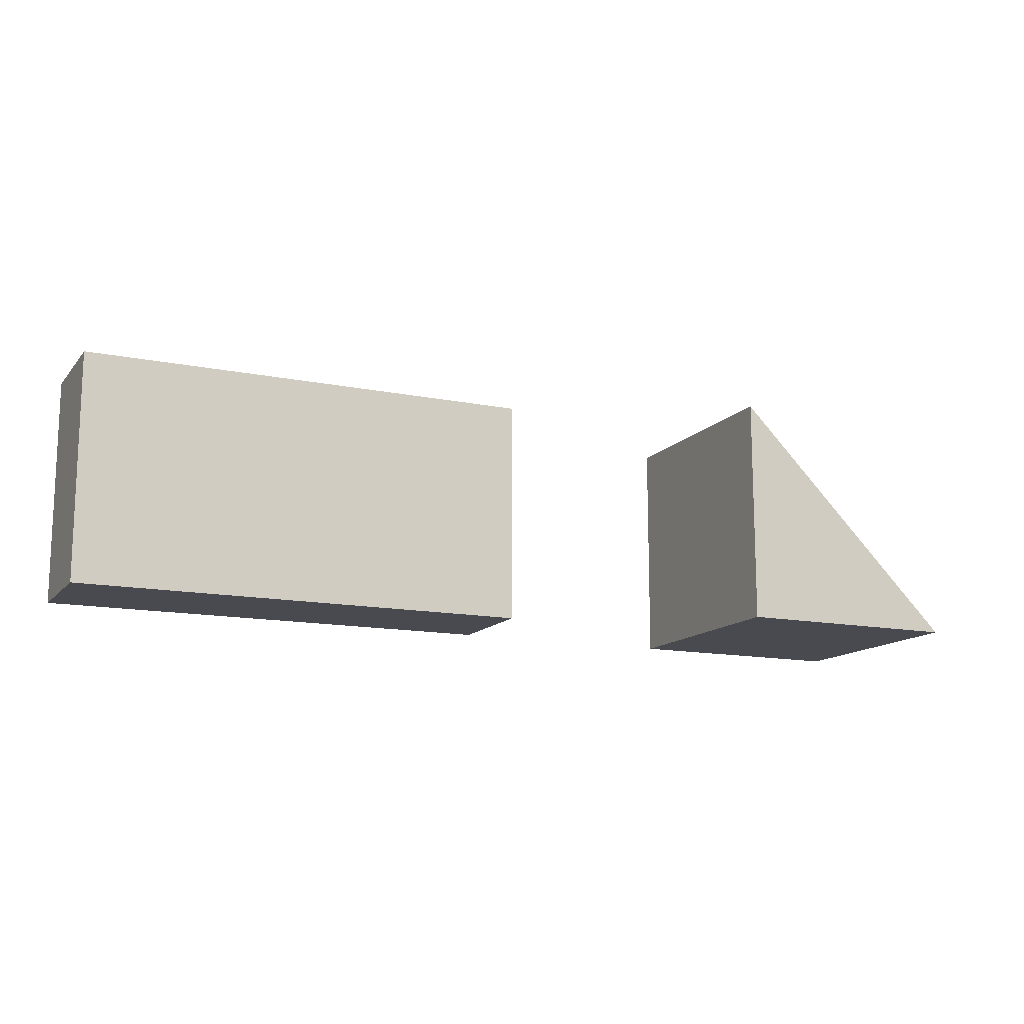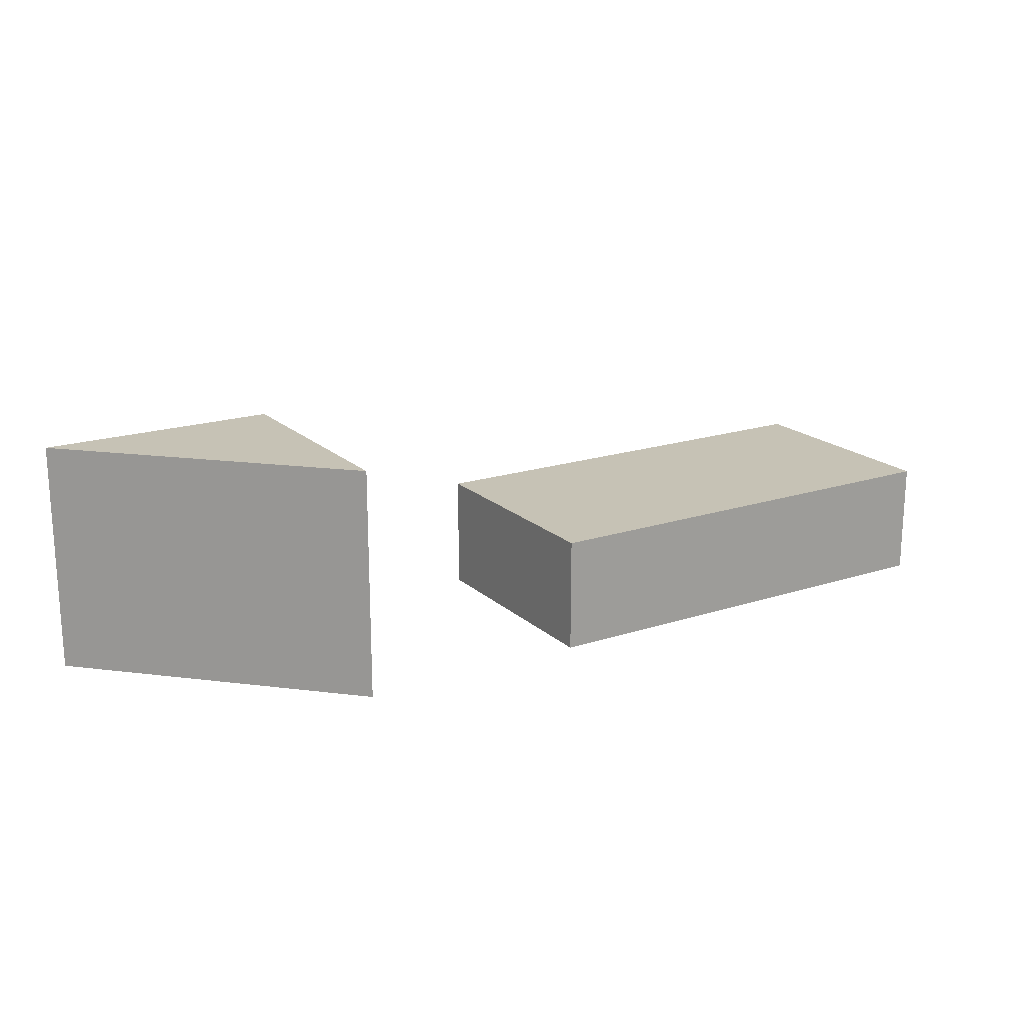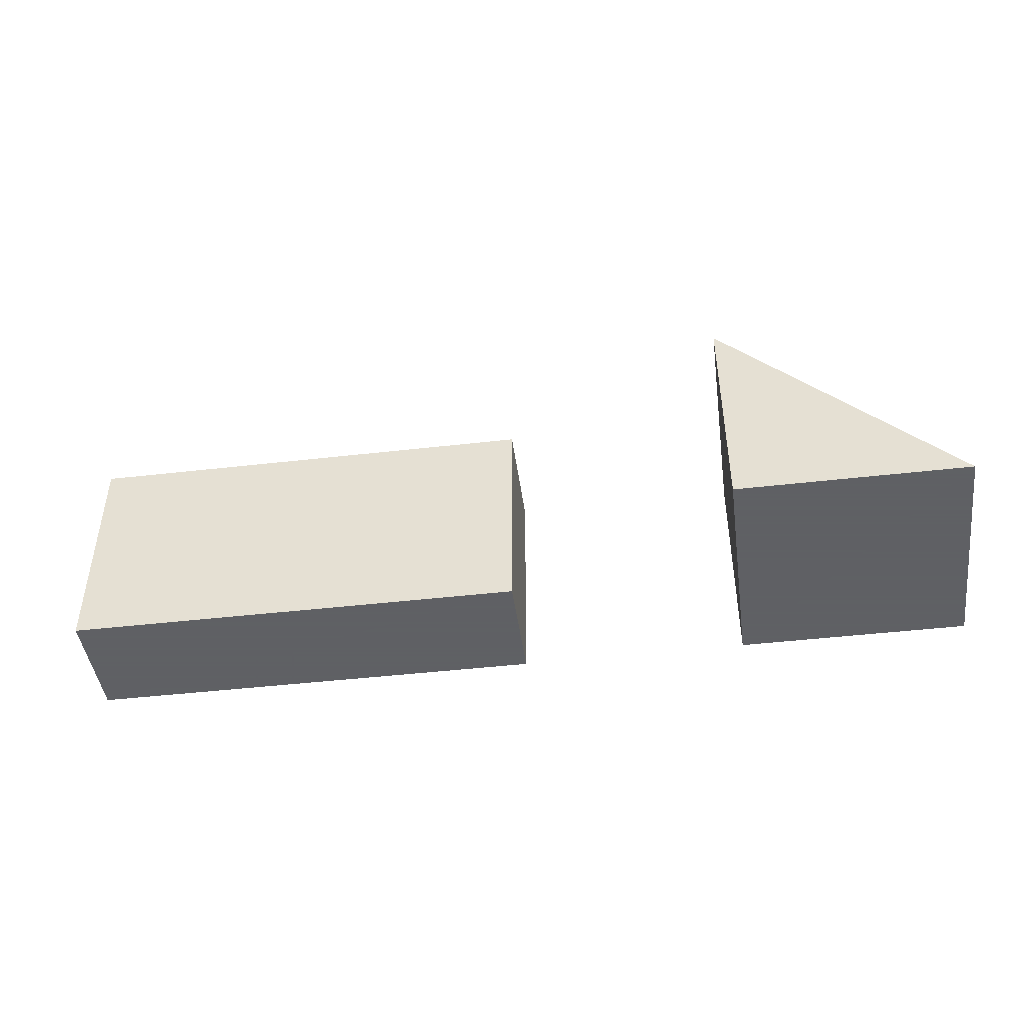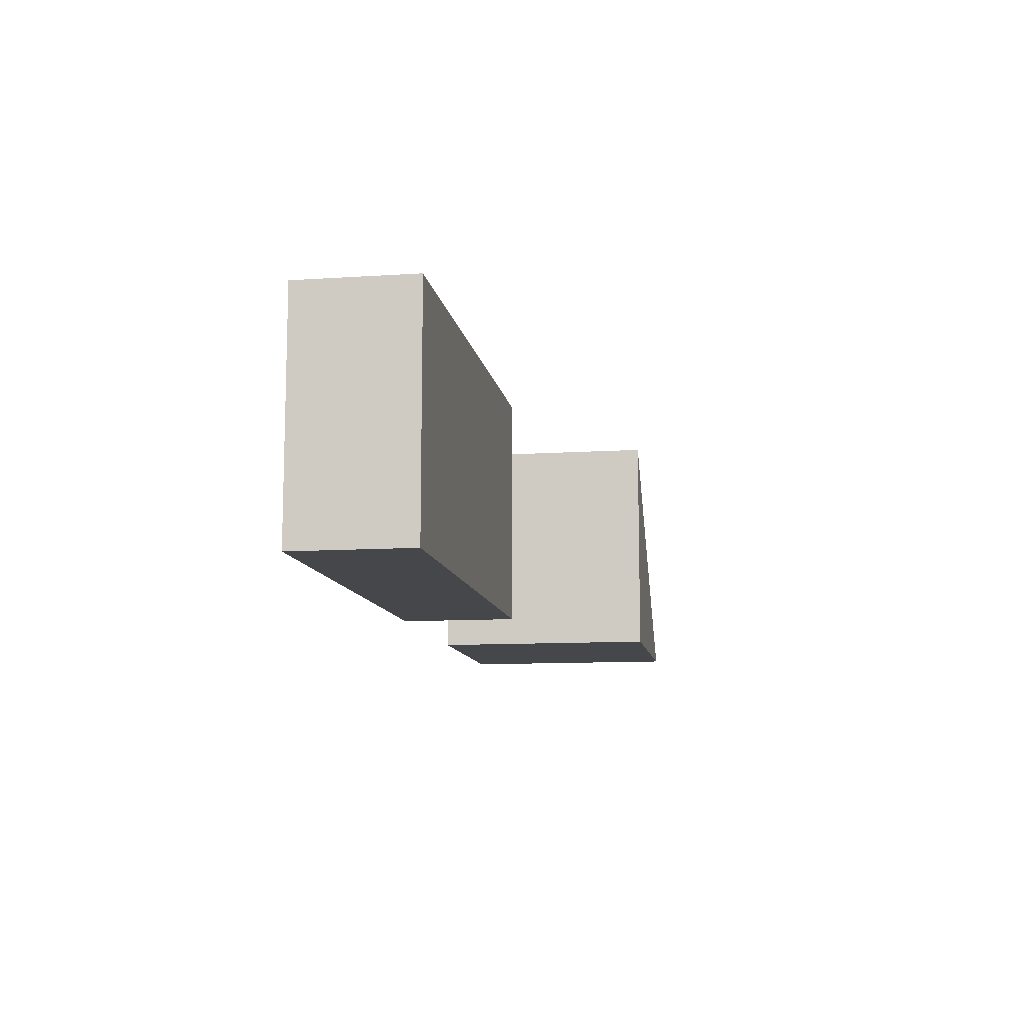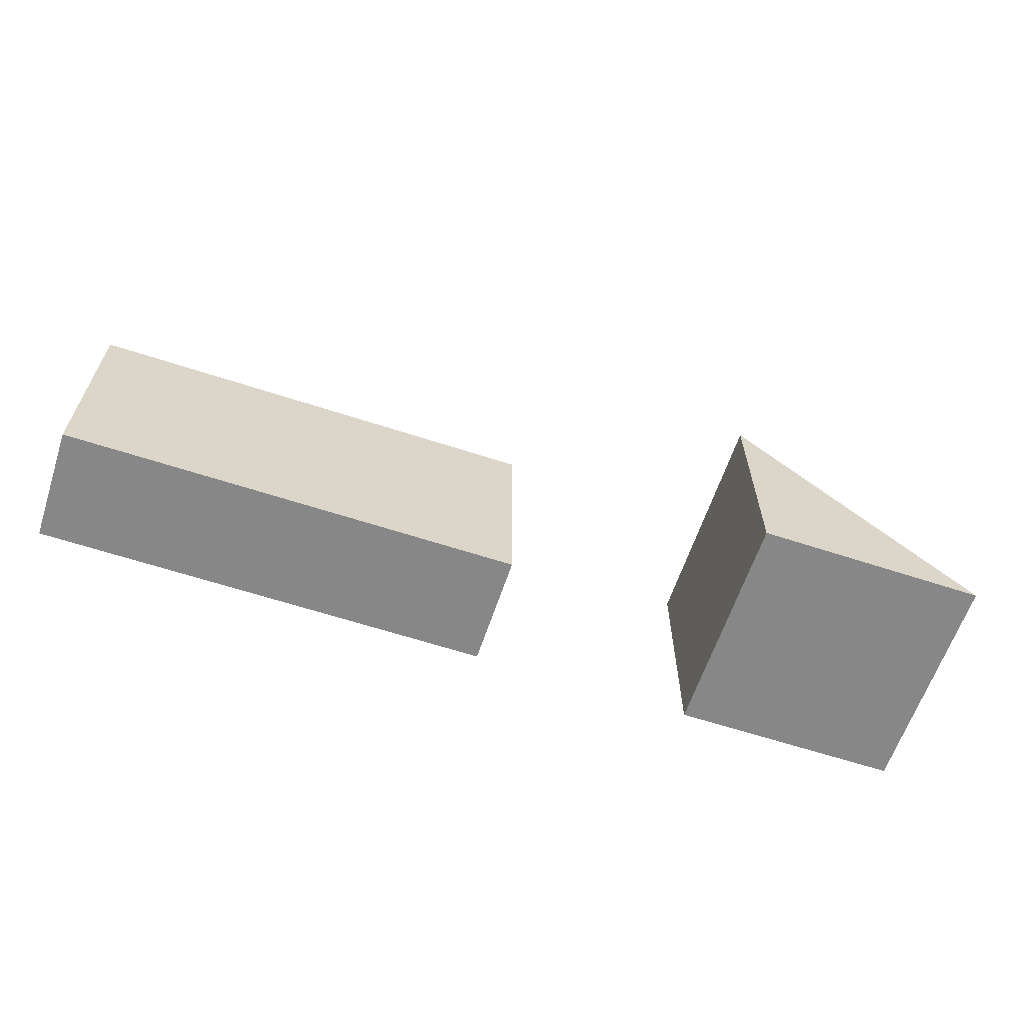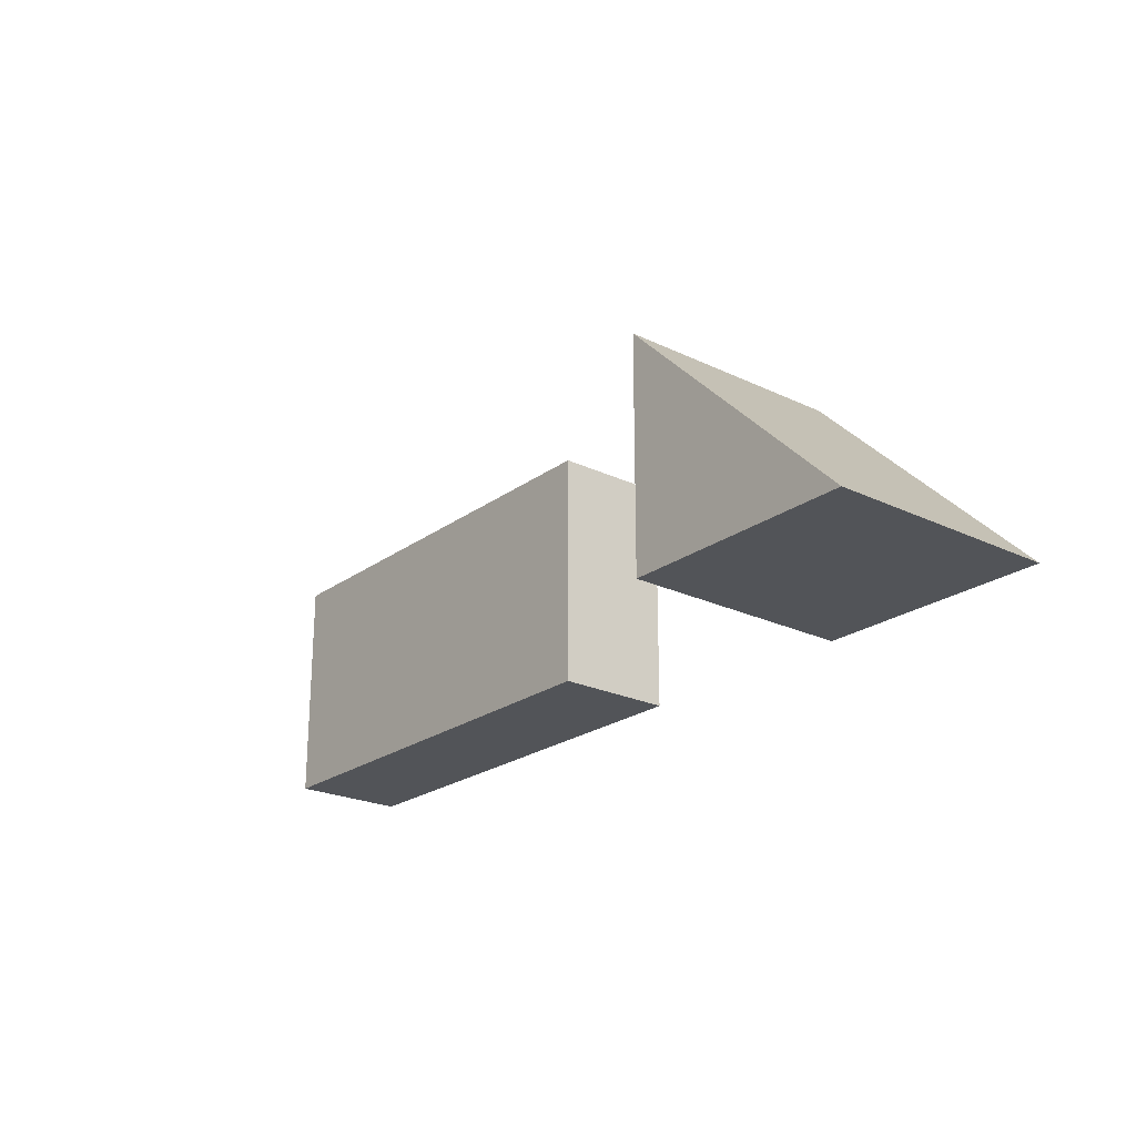
<metadata>
{"format":"obj","ext":"obj","renderer":"f3d","projection":"perspective","resolution":1024,"background":"white","views":[{"elev":-13.6,"azim":-24.7,"up":"+Y"},{"elev":18.9,"azim":148.3,"up":"+Z"},{"elev":-45.3,"azim":7.6,"up":"+Y"},{"elev":-10.7,"azim":-80.8,"up":"+Y"},{"elev":-62.4,"azim":-18.4,"up":"+Y"},{"elev":-22.8,"azim":50.8,"up":"+Y"}]}
</metadata>
<code>
v 20 10 0
v 20 0 0
v 0 10 0
v 0 0 0
v 20 10 5
v 0 0 5
v 20 0 5
v 0 10 5
v 30 10 0
v 40 0 0
v 30 0 0
v 30 10 10
v 40 0 10
v 30 0 10
f 1 2 3
f 3 2 4
f 5 6 7
f 8 6 5
f 2 7 4
f 6 4 7
f 5 2 1
f 5 7 2
f 1 3 8
f 5 1 8
f 3 4 6
f 8 3 6
f 9 10 11
f 12 13 14
f 13 11 10
f 13 14 11
f 14 9 11
f 12 9 14
f 12 13 10
f 12 10 9

</code>
